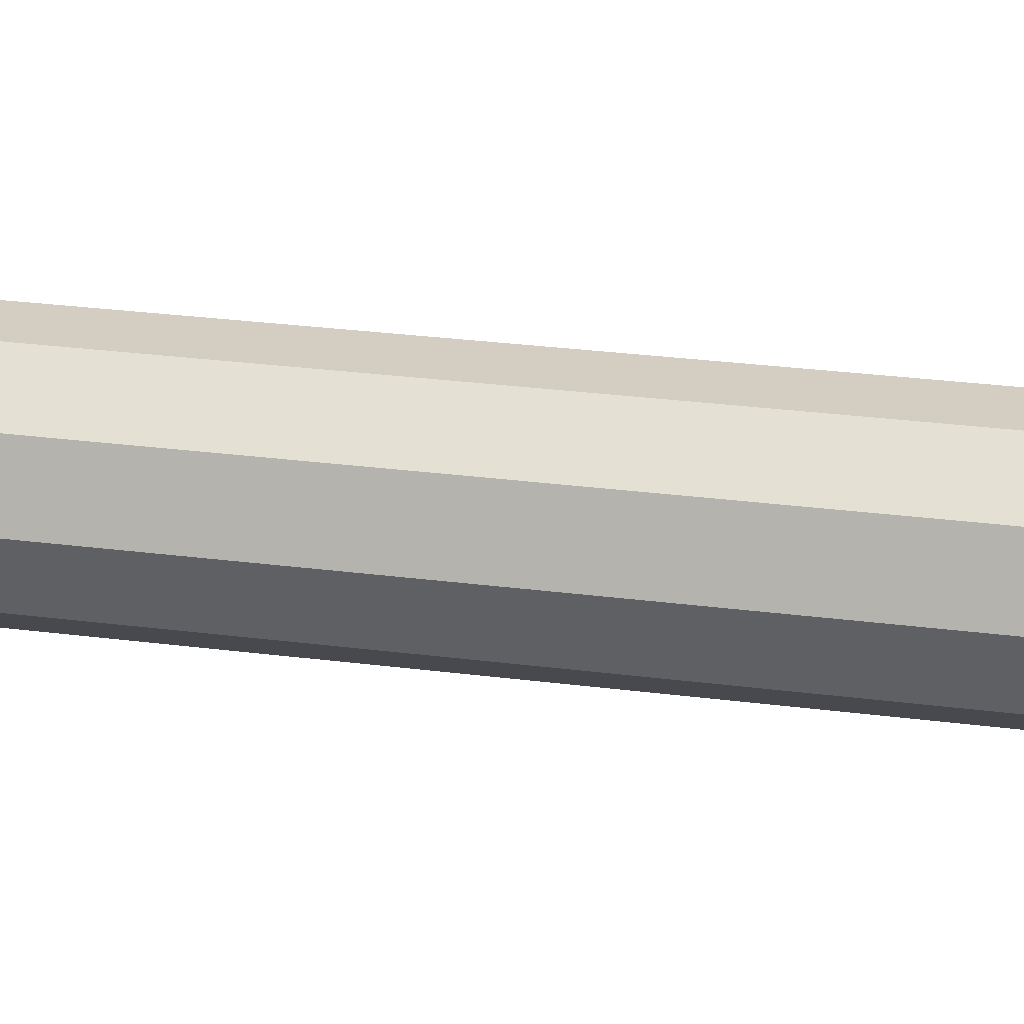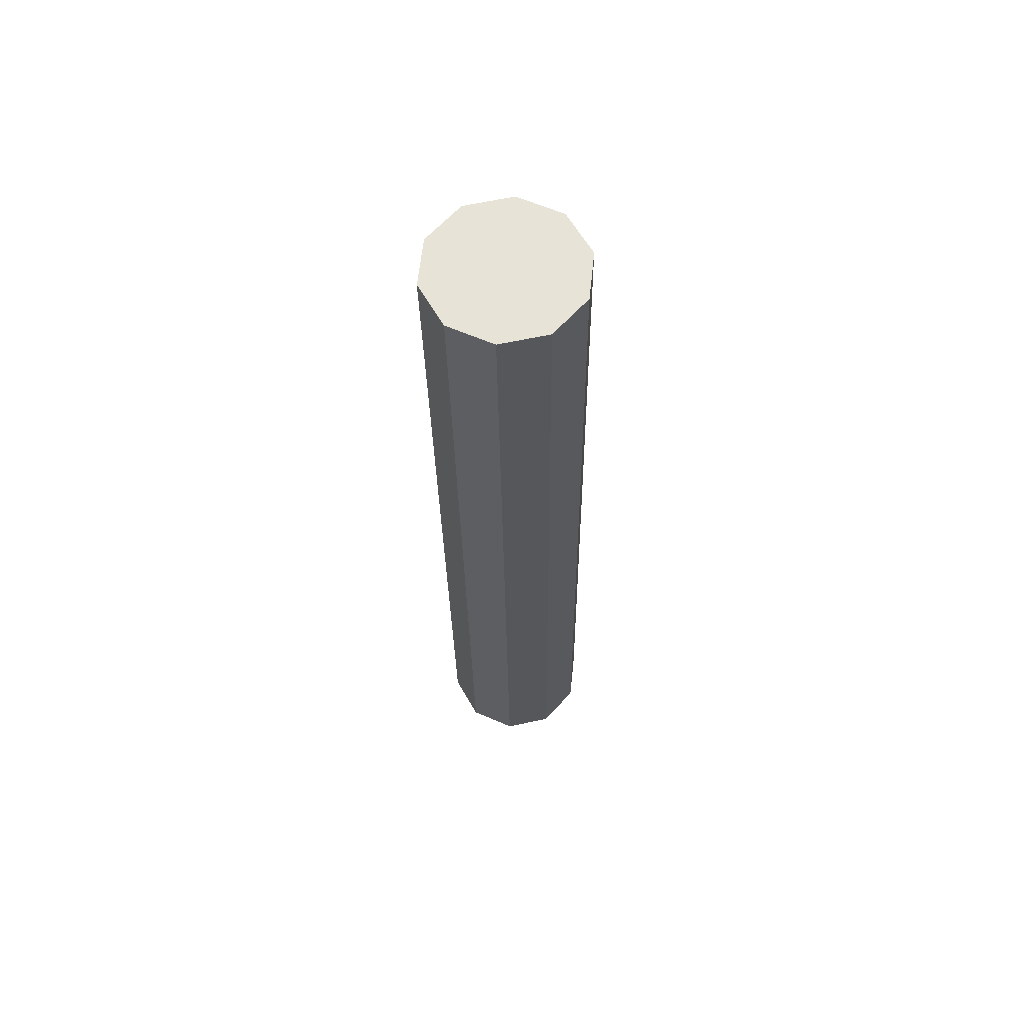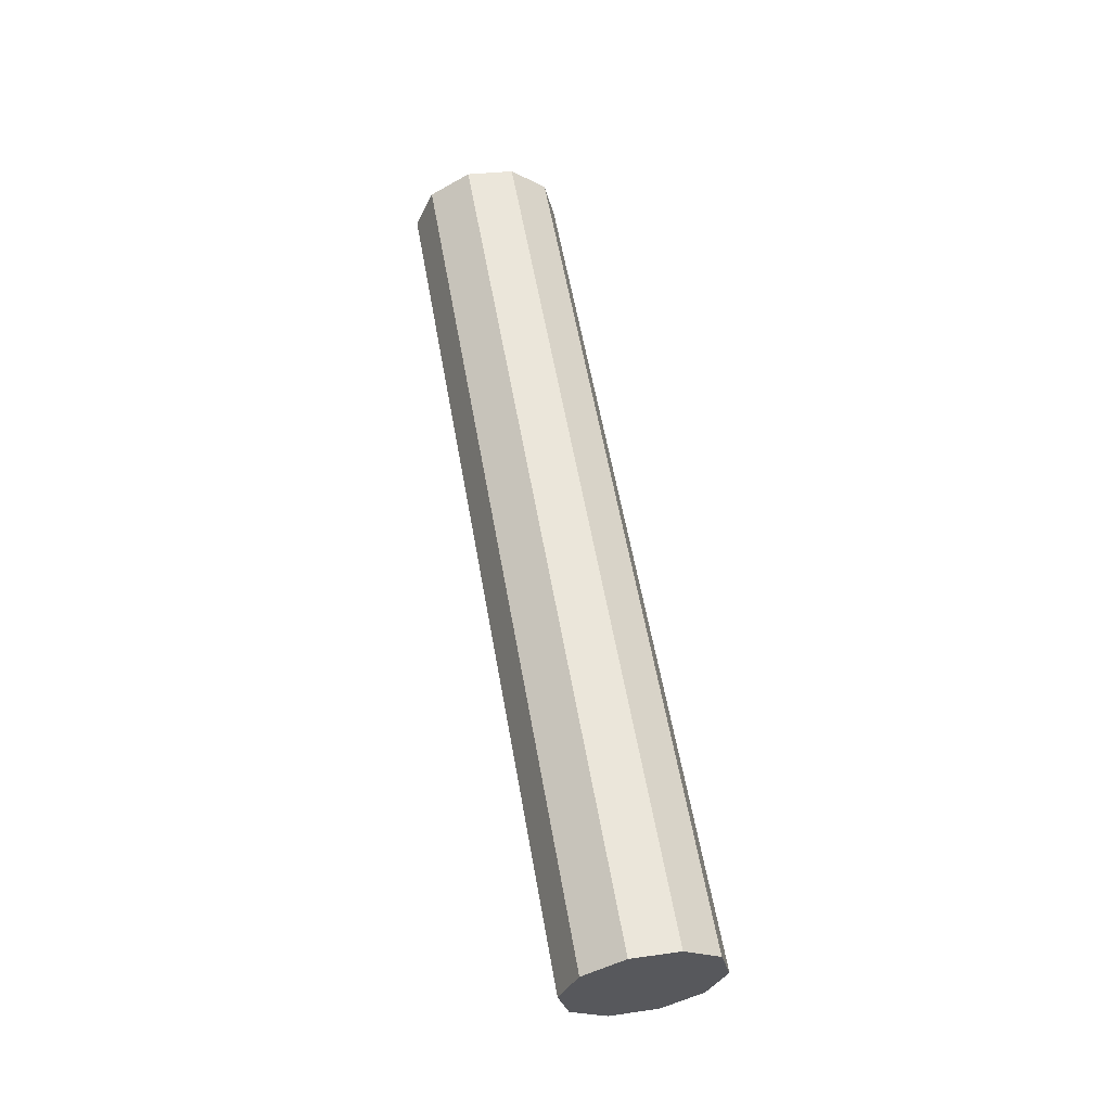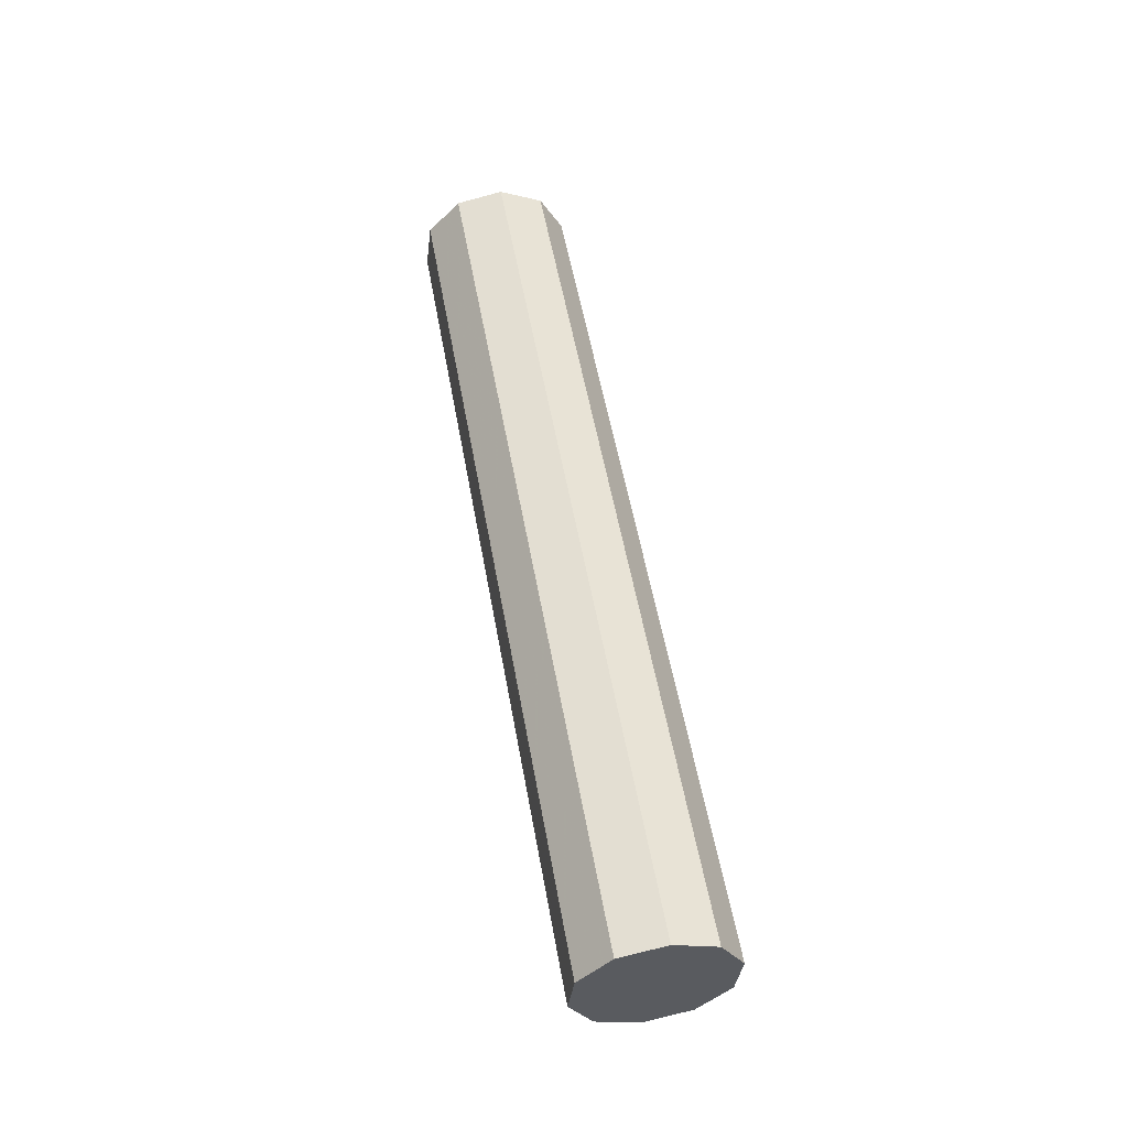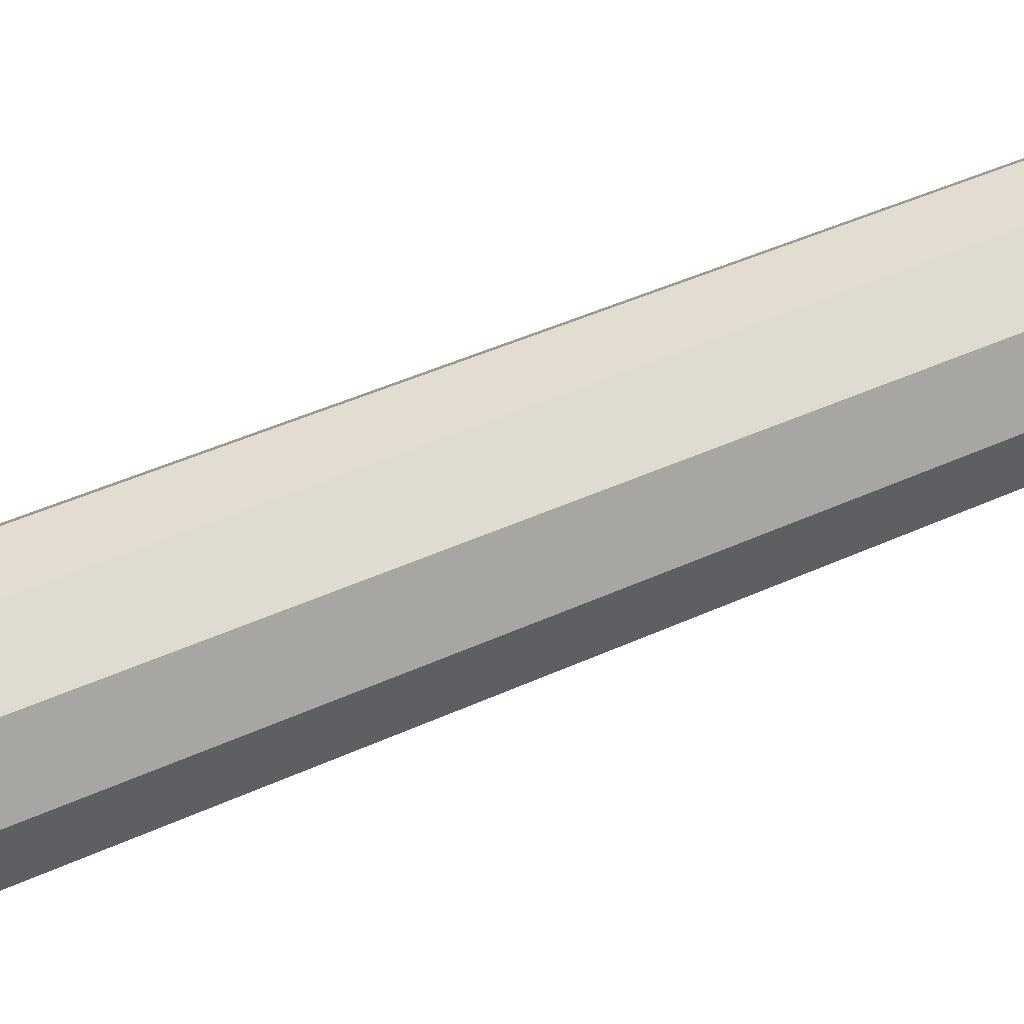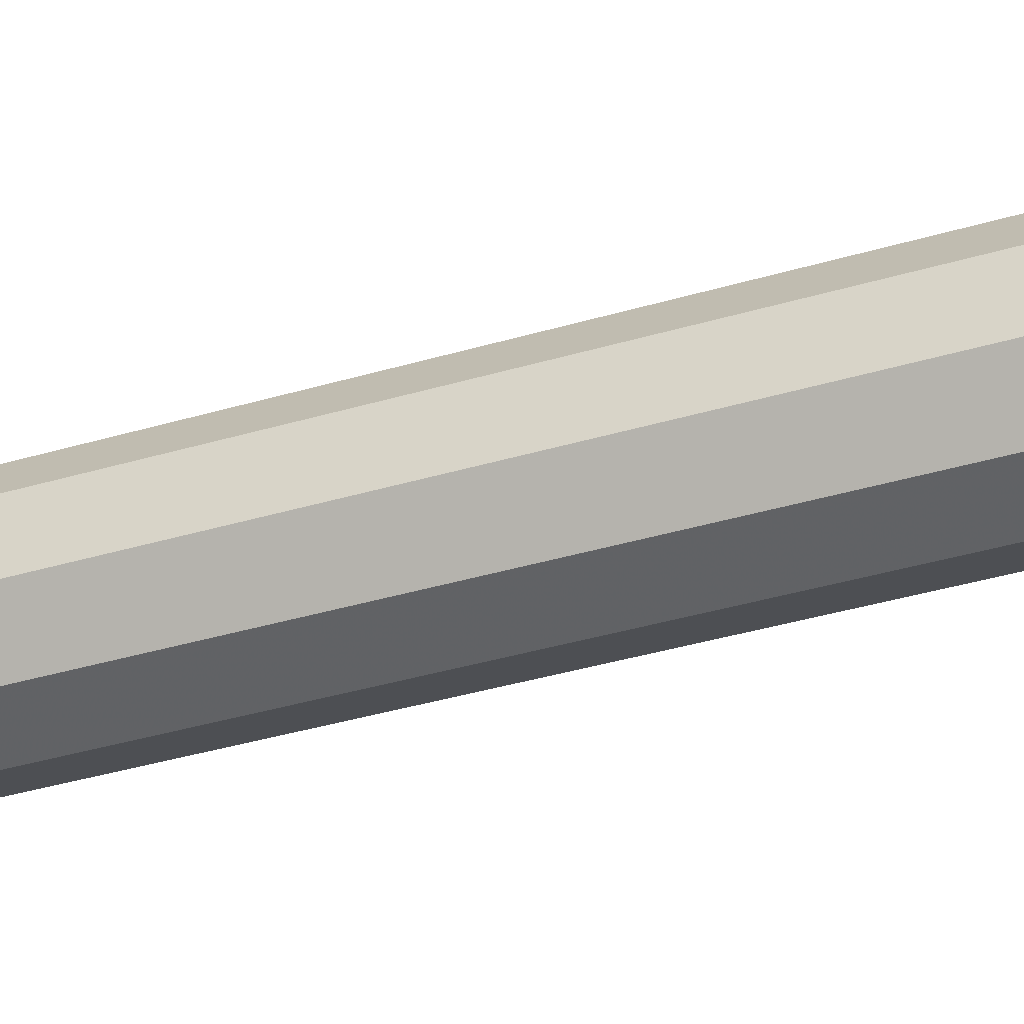
<metadata>
{"format":"obj","ext":"obj","renderer":"f3d","projection":"perspective","resolution":1024,"background":"white","views":[{"elev":-67.5,"azim":-91.0,"up":"+Z"},{"elev":51.0,"azim":3.4,"up":"+Y"},{"elev":-26.0,"azim":117.6,"up":"+Y"},{"elev":-41.0,"azim":62.7,"up":"+Y"},{"elev":17.6,"azim":62.2,"up":"+Z"},{"elev":-74.1,"azim":-73.2,"up":"+Z"}]}
</metadata>
<code>
v -39.84 -27.97 -57.53
v -40.62 -28.01 -57.32
v -40.62 -25.56 -56.83
v -39.84 -25.52 -57.04
v -41.12 -28.14 -56.71
v -41.12 -25.69 -56.22
v -41.16 -28.29 -55.92
v -41.16 -25.84 -55.43
v -40.71 -28.43 -55.26
v -40.71 -25.97 -54.77
v -39.96 -28.48 -54.98
v -39.96 -26.03 -54.49
v -39.19 -28.44 -55.19
v -39.19 -25.99 -54.7
v -38.69 -28.32 -55.81
v -38.69 -25.87 -55.32
v -38.65 -28.16 -56.59
v -38.65 -25.71 -56.1
v -39.09 -28.03 -57.25
v -39.09 -25.58 -56.76
v -40.62 -23.11 -56.34
v -39.84 -23.07 -56.55
v -41.12 -23.23 -55.73
v -41.16 -23.39 -54.94
v -40.71 -23.52 -54.28
v -39.96 -23.58 -54
v -39.19 -23.54 -54.21
v -38.69 -23.41 -54.83
v -38.65 -23.26 -55.61
v -39.09 -23.12 -56.27
v -40.62 -20.66 -55.85
v -39.84 -20.62 -56.06
v -41.12 -20.78 -55.24
v -41.16 -20.94 -54.45
v -40.71 -21.07 -53.79
v -39.96 -21.13 -53.51
v -39.19 -21.09 -53.72
v -38.69 -20.96 -54.34
v -38.65 -20.81 -55.12
v -39.09 -20.67 -55.78
v -40.62 -18.21 -55.36
v -39.84 -18.17 -55.57
v -41.12 -18.33 -54.75
v -41.16 -18.49 -53.96
v -40.71 -18.62 -53.3
v -39.96 -18.68 -53.02
v -39.19 -18.63 -53.23
v -38.69 -18.51 -53.85
v -38.65 -18.35 -54.63
v -39.09 -18.22 -55.29
v -40.62 -15.76 -54.87
v -39.84 -15.71 -55.08
v -41.12 -15.88 -54.26
v -41.16 -16.04 -53.47
v -40.71 -16.17 -52.81
v -39.96 -16.22 -52.53
v -39.19 -16.18 -52.74
v -38.69 -16.06 -53.36
v -38.65 -15.9 -54.14
v -39.09 -15.77 -54.8
v -40.62 -13.31 -54.38
v -39.84 -13.26 -54.59
v -41.12 -13.43 -53.77
v -41.16 -13.59 -52.98
v -40.71 -13.72 -52.32
v -39.96 -13.77 -52.04
v -39.19 -13.73 -52.25
v -38.69 -13.61 -52.87
v -38.65 -13.45 -53.65
v -39.09 -13.32 -54.31
v -39.9 -13.52 -53.32
v -39.9 -28.23 -56.26
f 71 62 61
f 71 61 63
f 71 63 64
f 71 64 65
f 71 65 66
f 71 66 67
f 71 67 68
f 71 68 69
f 71 69 70
f 71 70 62
f 72 1 19
f 72 19 17
f 72 17 15
f 72 15 13
f 72 13 11
f 72 11 9
f 72 9 7
f 72 7 5
f 72 5 2
f 72 2 1
f 1 2 3
f 1 3 4
f 2 5 6
f 2 6 3
f 5 7 8
f 5 8 6
f 7 9 10
f 7 10 8
f 9 11 12
f 9 12 10
f 11 13 14
f 11 14 12
f 13 15 16
f 13 16 14
f 15 17 18
f 15 18 16
f 17 19 20
f 17 20 18
f 19 1 4
f 19 4 20
f 4 3 21
f 4 21 22
f 3 6 23
f 3 23 21
f 6 8 24
f 6 24 23
f 8 10 25
f 8 25 24
f 10 12 26
f 10 26 25
f 12 14 27
f 12 27 26
f 14 16 28
f 14 28 27
f 16 18 29
f 16 29 28
f 18 20 30
f 18 30 29
f 20 4 22
f 20 22 30
f 22 21 31
f 22 31 32
f 21 23 33
f 21 33 31
f 23 24 34
f 23 34 33
f 24 25 35
f 24 35 34
f 25 26 36
f 25 36 35
f 26 27 37
f 26 37 36
f 27 28 38
f 27 38 37
f 28 29 39
f 28 39 38
f 29 30 40
f 29 40 39
f 30 22 32
f 30 32 40
f 32 31 41
f 32 41 42
f 31 33 43
f 31 43 41
f 33 34 44
f 33 44 43
f 34 35 45
f 34 45 44
f 35 36 46
f 35 46 45
f 36 37 47
f 36 47 46
f 37 38 48
f 37 48 47
f 38 39 49
f 38 49 48
f 39 40 50
f 39 50 49
f 40 32 42
f 40 42 50
f 42 41 51
f 42 51 52
f 41 43 53
f 41 53 51
f 43 44 54
f 43 54 53
f 44 45 55
f 44 55 54
f 45 46 56
f 45 56 55
f 46 47 57
f 46 57 56
f 47 48 58
f 47 58 57
f 48 49 59
f 48 59 58
f 49 50 60
f 49 60 59
f 50 42 52
f 50 52 60
f 52 51 61
f 52 61 62
f 51 53 63
f 51 63 61
f 53 54 64
f 53 64 63
f 54 55 65
f 54 65 64
f 55 56 66
f 55 66 65
f 56 57 67
f 56 67 66
f 57 58 68
f 57 68 67
f 58 59 69
f 58 69 68
f 59 60 70
f 59 70 69
f 60 52 62
f 60 62 70

</code>
